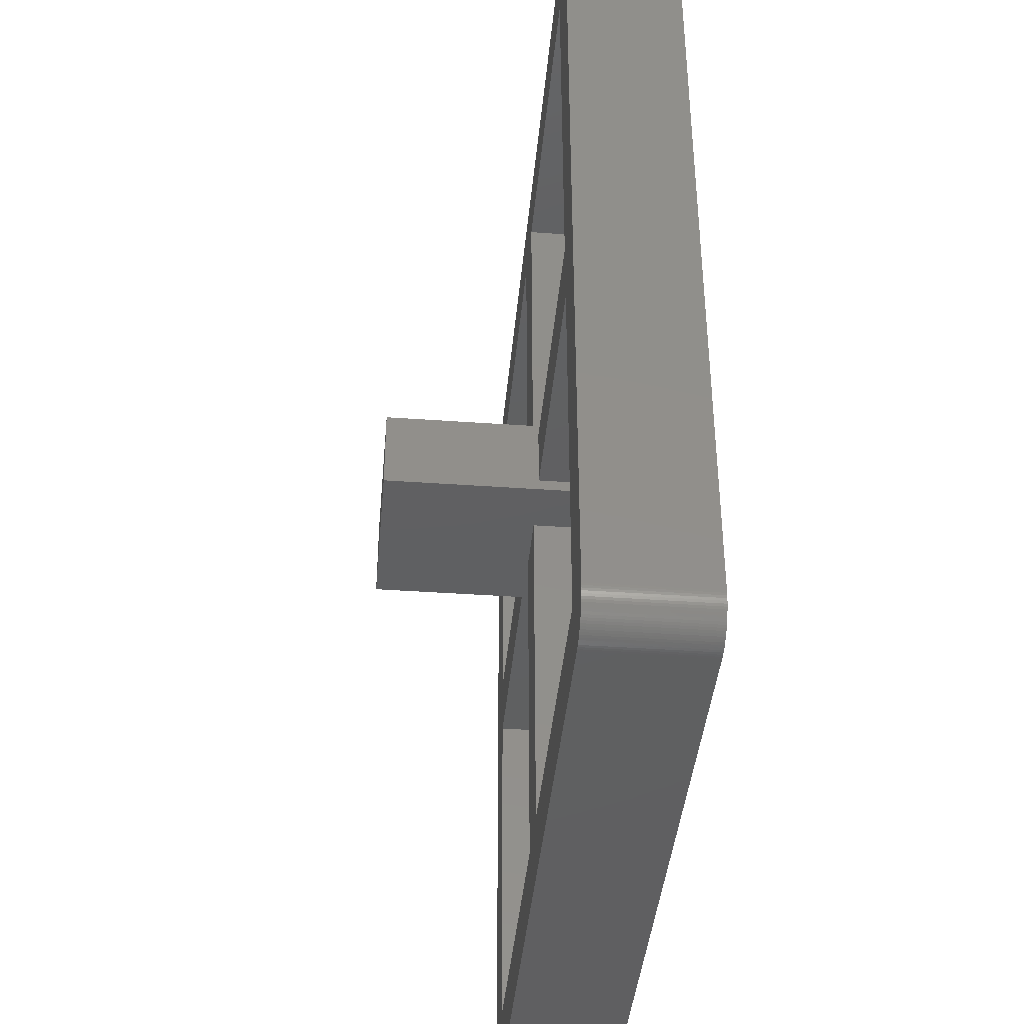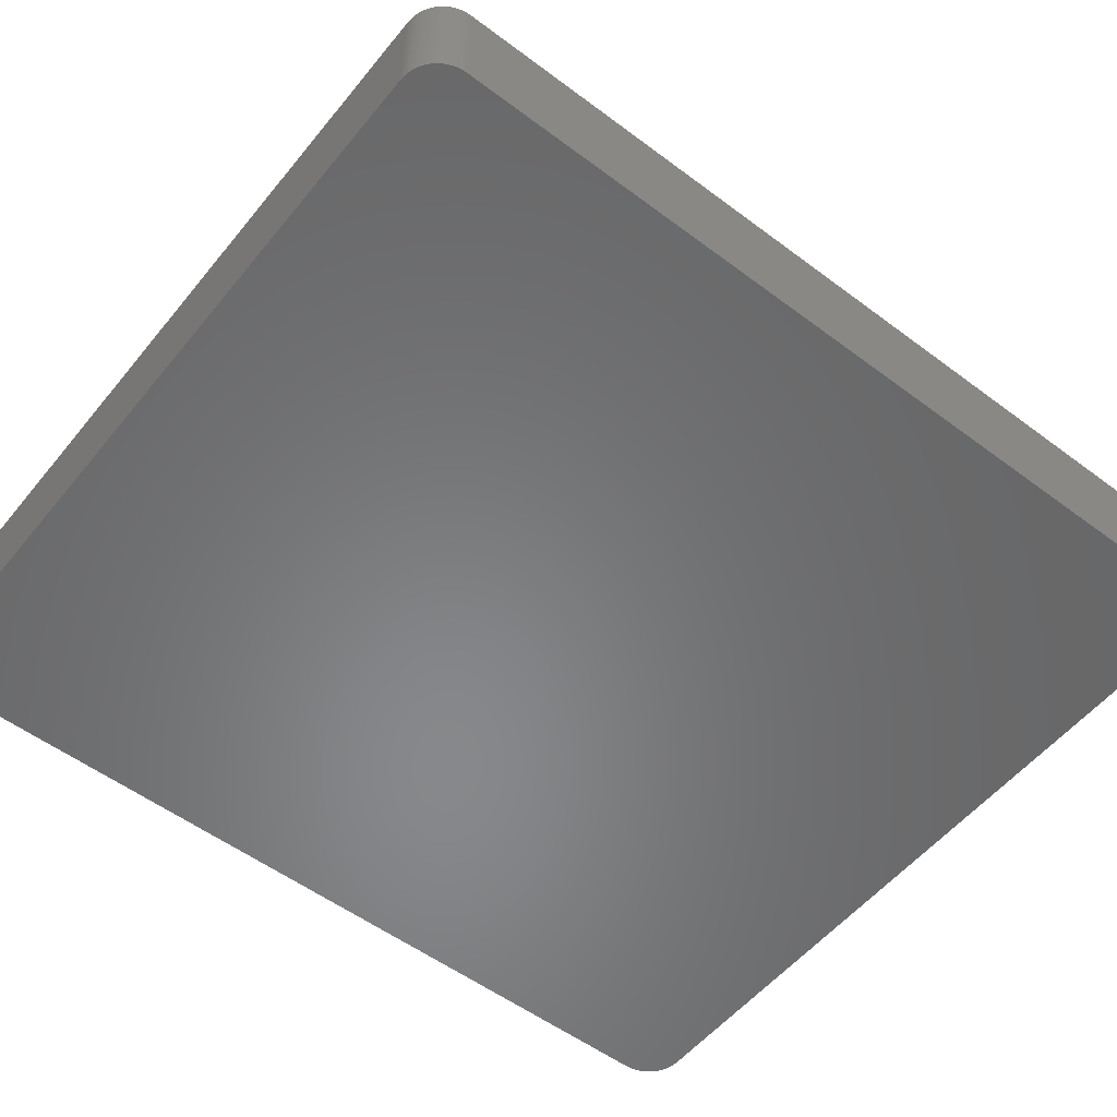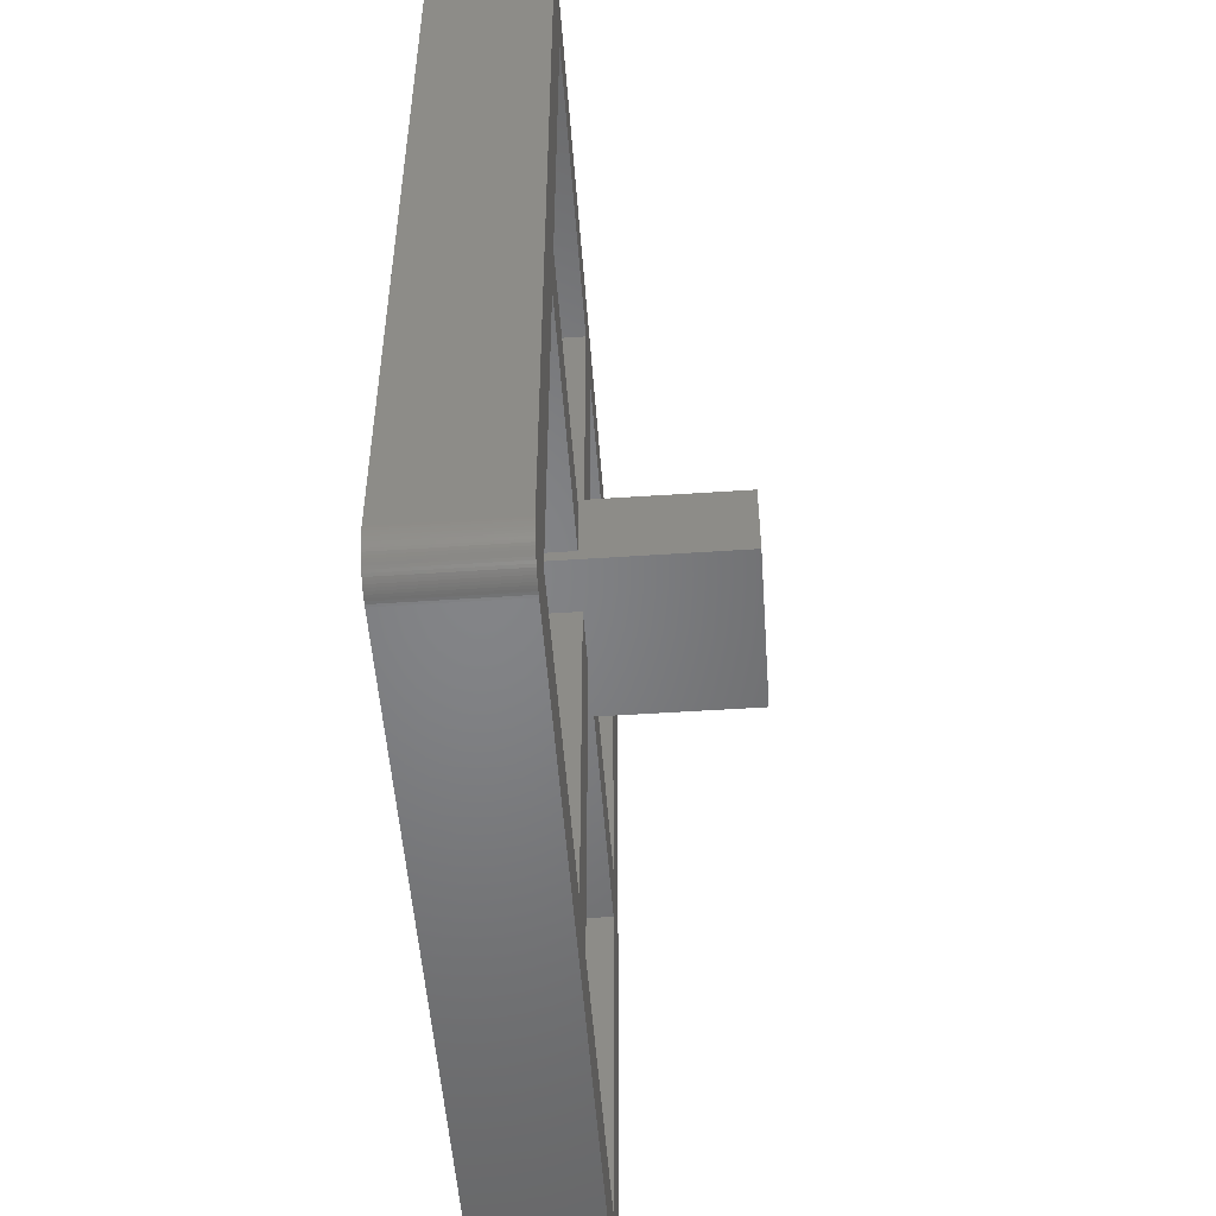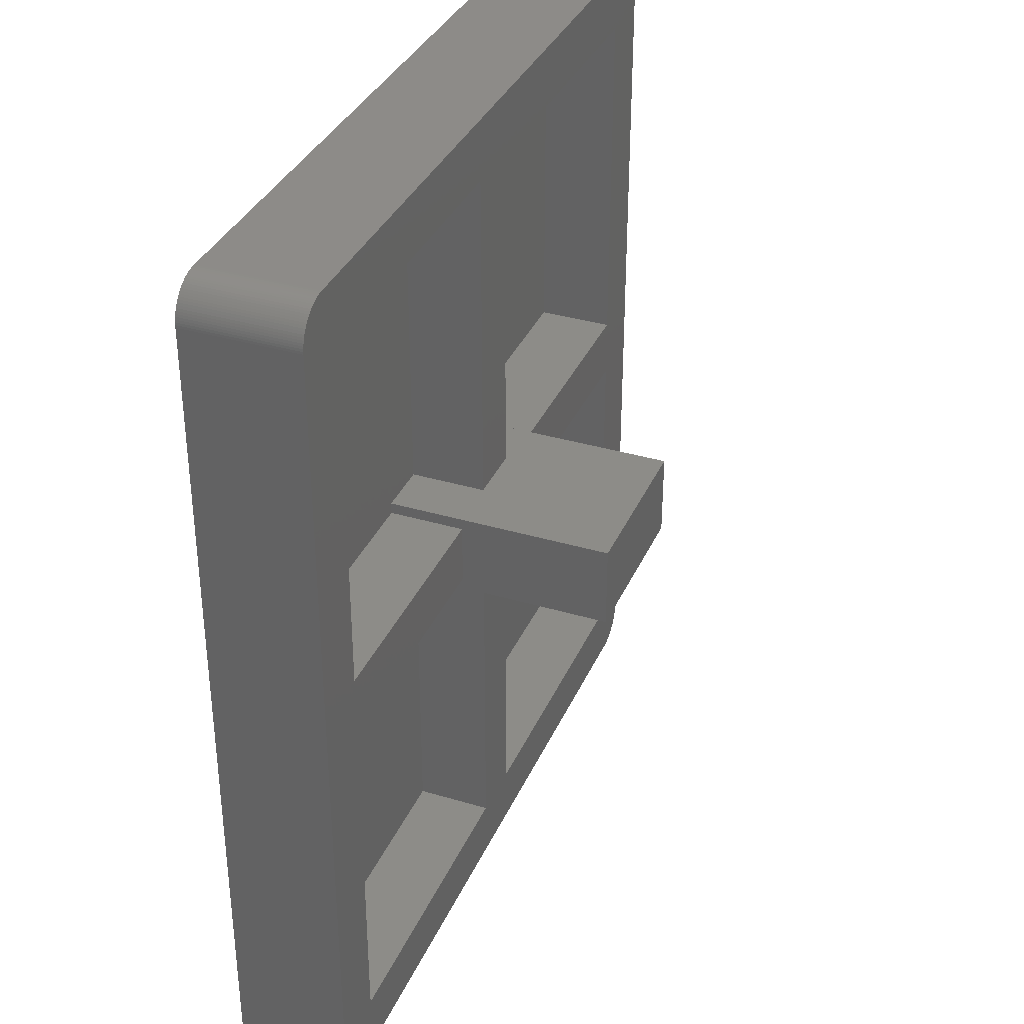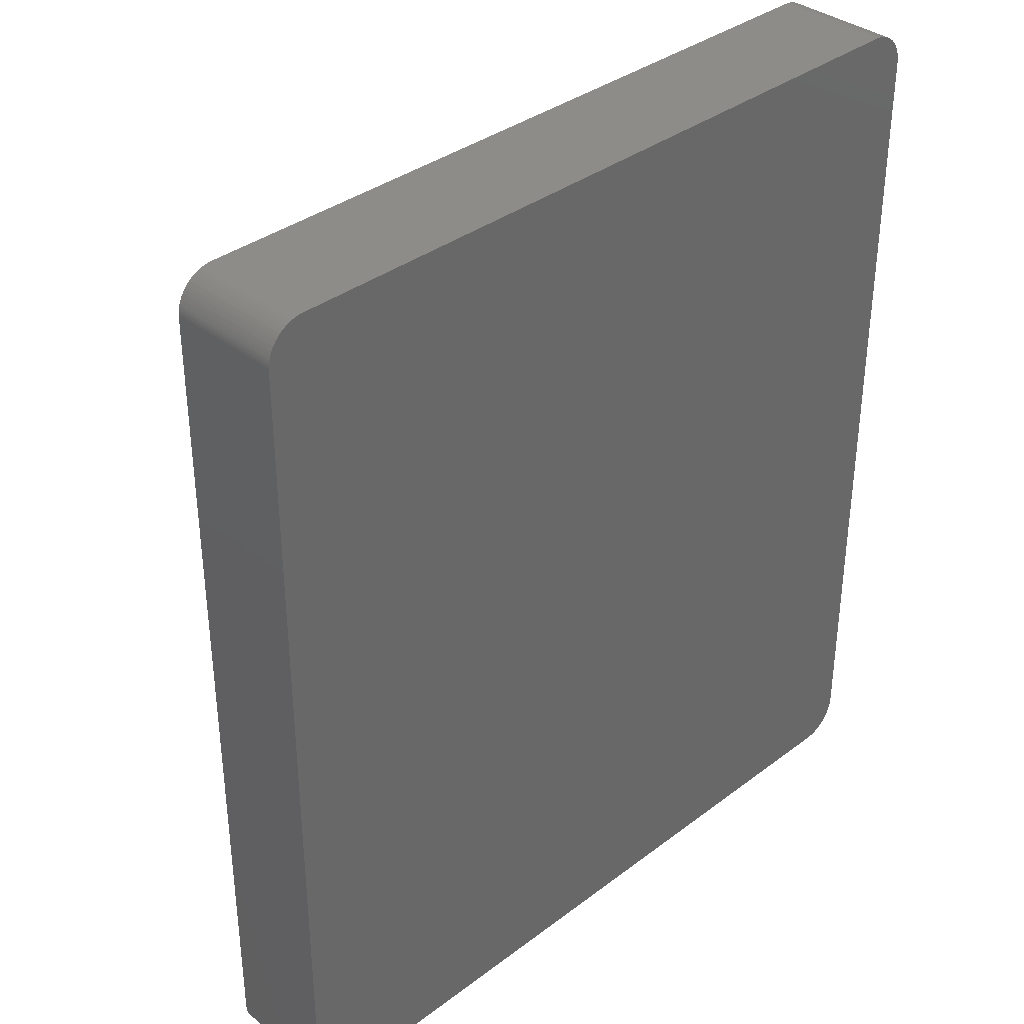
<metadata>
{"format":"stl","ext":"stl","renderer":"f3d","projection":"perspective","resolution":1024,"background":"white","views":[{"elev":-40.4,"azim":85.0,"up":"+Y"},{"elev":-54.6,"azim":-128.4,"up":"+Z"},{"elev":-51.9,"azim":-85.9,"up":"+Y"},{"elev":35.2,"azim":-68.4,"up":"+Y"},{"elev":36.0,"azim":135.4,"up":"+Y"}]}
</metadata>
<code>
# stl→obj: 256 verts, 508 faces
v 9.625 -11.74 0
v 9.688 -11.73 3
v 9.625 -11.74 3
v 9.688 -11.73 0
v 9.809 -11.7 0
v 9.868 -11.68 3
v 9.809 -11.7 3
v 9.868 -11.68 0
v -10.23 -11.43 0
v -10.27 -11.39 3
v -10.27 -11.39 0
v -10.23 -11.43 3
v 10.5 -10.75 3
v 10.5 10.75 0
v 10.5 10.75 3
v 10.5 -10.75 0
v -0.8 10.15 1
v -2.25 1.1 1
v -0.8 1.1 1
v -8.9 10.15 1
v -8.9 0.8 1
v -2.25 0.8 1
v -2.25 -0.8 1
v -8.9 -0.8 1
v -2.25 -1.1 1
v -0.8 -10.15 1
v -0.8 -1.1 1
v -8.9 -10.15 1
v 8.9 10.15 1
v 2.25 1.1 1
v 8.9 0.8 1
v 0.8 10.15 1
v 0.8 1.1 1
v 2.25 0.8 1
v 2.25 -1.1 1
v 8.9 -0.8 1
v 2.25 -0.8 1
v 8.9 -10.15 1
v 0.8 -10.15 1
v 0.8 -1.1 1
v -9.5 -11.75 0
v 9.5 -11.75 3
v -9.5 -11.75 3
v 9.5 -11.75 0
v 9.5 11.75 0
v -9.5 11.75 3
v 9.5 11.75 3
v -9.5 11.75 0
v -10.45 11.06 0
v -10.43 11.12 3
v -10.43 11.12 0
v -10.45 11.06 3
v -10.5 -10.75 0
v -10.5 10.75 3
v -10.5 10.75 0
v -10.5 -10.75 3
v -9.562 11.75 3
v -9.562 11.75 0
v 9.749 -11.72 3
v 9.749 -11.72 0
v 9.562 -11.75 3
v 9.562 -11.75 0
v 10.5 10.81 3
v 10.49 10.88 0
v 10.49 10.88 3
v 10.5 10.81 0
v 10.49 -10.88 3
v 10.5 -10.81 0
v 10.5 -10.81 3
v 10.49 -10.88 0
v 9.926 -11.66 0
v 9.981 -11.63 3
v 9.926 -11.66 3
v 9.981 -11.63 0
v -10.14 -11.52 0
v -10.09 -11.56 3
v -10.14 -11.52 3
v -10.09 -11.56 0
v -10.18 -11.48 0
v -10.18 -11.48 3
v -9.625 -11.74 0
v -9.562 -11.75 3
v -9.625 -11.74 3
v -9.562 -11.75 0
v -10.47 11 0
v -10.47 11 3
v -9.749 11.72 0
v -9.809 11.7 3
v -9.749 11.72 3
v -9.809 11.7 0
v 10.14 -11.52 0
v 10.18 -11.48 3
v 10.14 -11.52 3
v 10.18 -11.48 0
v -10.04 -11.59 0
v -9.981 -11.63 3
v -10.04 -11.59 3
v -9.981 -11.63 0
v -9.926 -11.66 0
v -9.868 -11.68 3
v -9.926 -11.66 3
v -9.868 -11.68 0
v -9.809 -11.7 0
v -9.749 -11.72 3
v -9.809 -11.7 3
v -9.749 -11.72 0
v -9.868 11.68 0
v -9.926 11.66 3
v -9.868 11.68 3
v -9.926 11.66 0
v -10.5 10.81 3
v -10.5 10.81 0
v -10.34 11.29 0
v -10.31 11.34 3
v -10.31 11.34 0
v -10.34 11.29 3
v -10.41 11.18 3
v -10.41 11.18 0
v -10.27 11.39 3
v -10.27 11.39 0
v -10.23 11.43 0
v -10.18 11.48 3
v -10.18 11.48 0
v -10.23 11.43 3
v -10.14 11.52 0
v -10.14 11.52 3
v -10.04 11.59 0
v -10.09 11.56 3
v -10.04 11.59 3
v -10.09 11.56 0
v -10.34 -11.29 0
v -10.38 -11.23 3
v -10.38 -11.23 0
v -10.34 -11.29 3
v -9.625 11.74 0
v -9.688 11.73 3
v -9.625 11.74 3
v -9.688 11.73 0
v 9.749 11.72 0
v 9.688 11.73 3
v 9.749 11.72 3
v 9.688 11.73 0
v 9.809 11.7 0
v 9.809 11.7 3
v 10.41 11.18 3
v 10.38 11.23 0
v 10.38 11.23 3
v 10.41 11.18 0
v 10.43 11.12 3
v 10.43 11.12 0
v 10.48 -10.94 3
v 10.48 -10.94 0
v 10.23 -11.43 0
v 10.23 -11.43 3
v -9.688 -11.73 0
v -9.688 -11.73 3
v -10.38 11.23 3
v -10.38 11.23 0
v -10.5 -10.81 0
v -10.5 -10.81 3
v -10.48 -10.94 0
v -10.49 -10.88 3
v -10.49 -10.88 0
v -10.48 -10.94 3
v -10.45 -11.06 0
v -10.47 -11 3
v -10.47 -11 0
v -10.45 -11.06 3
v -10.43 -11.12 0
v -10.43 -11.12 3
v -10.41 -11.18 3
v -10.41 -11.18 0
v 9.625 11.74 3
v 9.625 11.74 0
v 9.868 11.68 0
v 9.868 11.68 3
v 9.926 11.66 0
v 9.926 11.66 3
v 10.18 11.48 0
v 10.14 11.52 3
v 10.18 11.48 3
v 10.14 11.52 0
v 10.23 11.43 3
v 10.23 11.43 0
v 10.48 10.94 3
v 10.47 11 0
v 10.47 11 3
v 10.48 10.94 0
v 10.45 11.06 3
v 10.45 11.06 0
v 10.45 -11.06 3
v 10.47 -11 0
v 10.47 -11 3
v 10.45 -11.06 0
v -10.49 10.88 3
v -10.49 10.88 0
v -9.981 11.63 0
v -9.981 11.63 3
v 10.43 -11.12 0
v 10.38 -11.23 0
v 10.41 -11.18 0
v 10.31 -11.34 0
v 10.34 -11.29 0
v 10.27 -11.39 0
v 10.31 11.34 0
v 10.34 11.29 0
v 10.09 -11.56 0
v 10.27 11.39 0
v 10.04 -11.59 0
v 10.09 11.56 0
v 9.981 11.63 0
v 10.04 11.59 0
v 9.562 11.75 0
v -10.31 -11.34 0
v -10.48 10.94 0
v -10.31 -11.34 3
v 9.562 11.75 3
v 10.04 11.59 3
v 10.09 11.56 3
v 10.34 11.29 3
v 10.27 11.39 3
v 10.31 11.34 3
v 10.41 -11.18 3
v 10.43 -11.12 3
v 10.31 -11.34 3
v 10.34 -11.29 3
v 10.38 -11.23 3
v 10.27 -11.39 3
v -10.48 10.94 3
v 9.981 11.63 3
v 10.09 -11.56 3
v 10.04 -11.59 3
v 0.8 1.1 3
v -0.8 10.15 3
v -0.8 1.1 3
v -8.9 0.8 3
v -2.25 -0.8 3
v -2.25 0.8 3
v -8.9 -0.8 3
v 0.8 -1.1 3
v -0.8 -1.1 3
v 0.8 -10.15 3
v 2.25 0.8 3
v 8.9 -0.8 3
v 8.9 0.8 3
v 2.25 -0.8 3
v 8.9 10.15 3
v 8.9 -10.15 3
v 0.8 10.15 3
v -8.9 10.15 3
v -0.8 -10.15 3
v -8.9 -10.15 3
v -2.25 1.1 7
v -2.25 -1.1 7
v 2.25 -1.1 7
v 2.25 1.1 7
f 1 2 3
f 2 1 4
f 5 6 7
f 6 5 8
f 9 10 11
f 10 9 12
f 13 14 15
f 14 13 16
f 17 18 19
f 20 18 17
f 21 18 20
f 18 21 22
f 23 24 25
f 25 26 27
f 28 25 24
f 25 28 26
f 29 30 31
f 32 30 29
f 30 32 33
f 31 30 34
f 35 36 37
f 36 35 38
f 39 35 40
f 35 39 38
f 41 42 43
f 42 41 44
f 45 46 47
f 46 45 48
f 49 50 51
f 50 49 52
f 53 54 55
f 54 53 56
f 48 57 46
f 57 48 58
f 4 59 2
f 59 4 60
f 44 61 42
f 61 44 62
f 62 3 61
f 3 62 1
f 63 64 65
f 64 63 66
f 67 68 69
f 68 67 70
f 71 72 73
f 72 71 74
f 75 76 77
f 76 75 78
f 79 12 9
f 12 79 80
f 81 82 83
f 82 81 84
f 85 52 49
f 52 85 86
f 87 88 89
f 88 87 90
f 60 7 59
f 7 60 5
f 91 92 93
f 92 91 94
f 8 73 6
f 73 8 71
f 79 77 80
f 77 79 75
f 95 96 97
f 96 95 98
f 99 100 101
f 100 99 102
f 103 104 105
f 104 103 106
f 107 108 109
f 108 107 110
f 55 111 112
f 111 55 54
f 113 114 115
f 114 113 116
f 51 117 118
f 117 51 50
f 115 119 120
f 119 115 114
f 121 122 123
f 122 121 124
f 125 122 126
f 122 125 123
f 127 128 129
f 128 127 130
f 131 132 133
f 132 131 134
f 135 136 137
f 136 135 138
f 58 137 57
f 137 58 135
f 138 89 136
f 89 138 87
f 139 140 141
f 140 139 142
f 143 141 144
f 141 143 139
f 145 146 147
f 146 145 148
f 149 148 145
f 148 149 150
f 15 66 63
f 66 15 14
f 151 70 67
f 70 151 152
f 92 153 154
f 153 92 94
f 98 101 96
f 101 98 99
f 78 97 76
f 97 78 95
f 102 105 100
f 105 102 103
f 155 83 156
f 83 155 81
f 106 156 104
f 156 106 155
f 84 43 82
f 43 84 41
f 118 157 158
f 157 118 117
f 120 124 121
f 124 120 119
f 130 126 128
f 126 130 125
f 90 109 88
f 109 90 107
f 159 56 53
f 56 159 160
f 161 162 163
f 162 161 164
f 165 166 167
f 166 165 168
f 167 164 161
f 164 167 166
f 169 168 165
f 168 169 170
f 133 171 172
f 171 133 132
f 142 173 140
f 173 142 174
f 175 144 176
f 144 175 143
f 177 176 178
f 176 177 175
f 179 180 181
f 180 179 182
f 183 179 181
f 179 183 184
f 185 186 187
f 186 185 188
f 189 150 149
f 150 189 190
f 187 190 189
f 190 187 186
f 69 16 13
f 16 69 68
f 191 192 193
f 192 191 194
f 112 195 196
f 195 112 111
f 158 116 113
f 116 158 157
f 197 129 198
f 129 197 127
f 110 198 108
f 198 110 197
f 44 16 68
f 16 53 14
f 44 68 70
f 16 44 53
f 44 70 152
f 55 14 53
f 44 152 192
f 66 45 64
f 44 192 194
f 64 45 188
f 44 194 199
f 188 45 186
f 200 199 201
f 186 45 190
f 199 200 44
f 190 45 150
f 202 200 203
f 146 150 45
f 200 202 44
f 150 146 148
f 153 202 204
f 205 146 45
f 202 153 44
f 146 205 206
f 44 153 94
f 184 205 45
f 207 94 91
f 205 184 208
f 94 207 44
f 184 45 179
f 74 207 209
f 210 179 45
f 207 74 44
f 179 210 182
f 8 74 71
f 211 210 45
f 74 8 44
f 210 211 212
f 44 8 5
f 175 211 45
f 44 5 60
f 211 175 177
f 44 60 4
f 175 45 143
f 44 4 1
f 143 45 139
f 44 1 62
f 139 45 142
f 142 45 174
f 174 45 213
f 53 44 41
f 45 14 55
f 53 41 84
f 14 45 66
f 53 84 81
f 45 55 48
f 53 81 155
f 48 55 58
f 53 155 106
f 58 55 135
f 53 106 103
f 135 55 138
f 53 103 102
f 138 55 87
f 98 102 99
f 87 55 90
f 102 98 53
f 90 55 107
f 78 98 95
f 197 107 55
f 98 78 53
f 107 197 110
f 79 78 75
f 130 197 55
f 78 79 53
f 197 130 127
f 53 79 9
f 123 130 55
f 214 9 11
f 130 123 125
f 9 214 53
f 123 55 121
f 133 214 131
f 115 121 55
f 214 133 53
f 121 115 120
f 169 133 172
f 158 115 55
f 133 169 53
f 115 158 113
f 53 169 165
f 51 158 55
f 53 165 167
f 158 51 118
f 53 167 161
f 51 55 49
f 53 161 163
f 49 55 85
f 53 163 159
f 85 55 215
f 215 55 196
f 196 55 112
f 163 160 159
f 160 163 162
f 172 170 169
f 170 172 171
f 11 216 214
f 216 11 10
f 214 134 131
f 134 214 216
f 174 217 173
f 217 174 213
f 210 218 219
f 218 210 212
f 182 219 180
f 219 182 210
f 147 206 220
f 206 147 146
f 221 184 183
f 184 221 208
f 220 205 222
f 205 220 206
f 65 188 185
f 188 65 64
f 193 152 151
f 152 193 192
f 223 199 224
f 199 223 201
f 225 203 226
f 203 225 202
f 227 201 223
f 201 227 200
f 228 202 225
f 202 228 204
f 196 229 215
f 229 196 195
f 215 86 85
f 86 215 229
f 213 47 217
f 47 213 45
f 211 178 230
f 178 211 177
f 212 230 218
f 230 212 211
f 222 208 221
f 208 222 205
f 224 194 191
f 194 224 199
f 226 200 227
f 200 226 203
f 207 93 231
f 93 207 91
f 154 204 228
f 204 154 153
f 209 231 232
f 231 209 207
f 74 232 72
f 232 74 209
f 233 234 235
f 236 237 238
f 237 236 239
f 240 241 242
f 243 244 245
f 244 243 246
f 247 15 63
f 15 245 13
f 247 63 65
f 244 13 245
f 247 65 185
f 248 13 244
f 247 185 187
f 13 248 69
f 247 187 189
f 69 248 67
f 247 189 149
f 67 248 151
f 147 149 145
f 151 248 193
f 149 147 247
f 193 248 191
f 222 147 220
f 191 248 224
f 147 222 247
f 227 224 248
f 247 222 221
f 224 227 223
f 247 221 183
f 225 227 248
f 247 183 181
f 227 225 226
f 247 181 180
f 225 248 228
f 247 180 219
f 228 248 154
f 230 219 218
f 154 248 92
f 219 230 247
f 92 248 93
f 176 230 178
f 93 248 231
f 230 176 247
f 72 231 248
f 247 176 144
f 231 72 232
f 247 144 141
f 6 72 248
f 247 141 140
f 72 6 73
f 247 140 173
f 6 248 7
f 247 173 217
f 7 248 59
f 247 217 47
f 59 248 2
f 15 247 245
f 47 249 247
f 249 234 233
f 47 234 249
f 46 234 47
f 54 236 250
f 236 54 239
f 57 250 46
f 234 46 250
f 2 248 3
f 3 248 61
f 61 248 42
f 242 42 248
f 251 242 241
f 251 42 242
f 43 251 252
f 251 43 42
f 56 239 54
f 137 250 57
f 239 56 252
f 136 250 137
f 168 252 56
f 89 250 136
f 252 82 43
f 88 250 89
f 252 83 82
f 109 250 88
f 252 156 83
f 198 250 109
f 252 104 156
f 198 109 108
f 252 105 104
f 128 250 198
f 252 100 105
f 128 198 129
f 252 96 100
f 122 250 128
f 100 96 101
f 122 128 126
f 252 76 96
f 124 250 122
f 96 76 97
f 114 250 124
f 252 80 76
f 114 124 119
f 76 80 77
f 157 250 114
f 252 12 80
f 157 114 116
f 252 216 12
f 50 250 157
f 12 216 10
f 50 157 117
f 252 132 216
f 52 250 50
f 216 132 134
f 250 52 54
f 252 170 132
f 54 52 86
f 132 170 171
f 54 86 229
f 252 168 170
f 54 229 195
f 168 56 166
f 54 195 111
f 166 56 164
f 164 56 162
f 162 56 160
f 236 20 250
f 20 236 21
f 252 24 239
f 24 252 28
f 20 234 250
f 234 20 17
f 32 247 249
f 247 32 29
f 38 244 36
f 244 38 248
f 31 247 29
f 247 31 245
f 38 242 248
f 242 38 39
f 26 252 251
f 252 26 28
f 22 236 238
f 236 22 21
f 31 243 245
f 243 31 34
f 24 237 239
f 237 24 23
f 37 244 246
f 244 37 36
f 26 241 27
f 241 26 251
f 19 234 17
f 234 19 235
f 242 40 240
f 40 242 39
f 233 32 249
f 32 233 33
f 23 25 237
f 238 18 22
f 18 238 253
f 237 253 238
f 237 254 253
f 254 237 25
f 253 255 256
f 255 253 254
f 256 243 30
f 256 246 243
f 255 246 256
f 35 246 255
f 246 35 37
f 30 243 34
f 256 233 253
f 30 233 256
f 233 30 33
f 235 253 233
f 18 235 19
f 235 18 253
f 254 241 255
f 25 241 254
f 241 25 27
f 240 255 241
f 35 240 40
f 240 35 255

</code>
